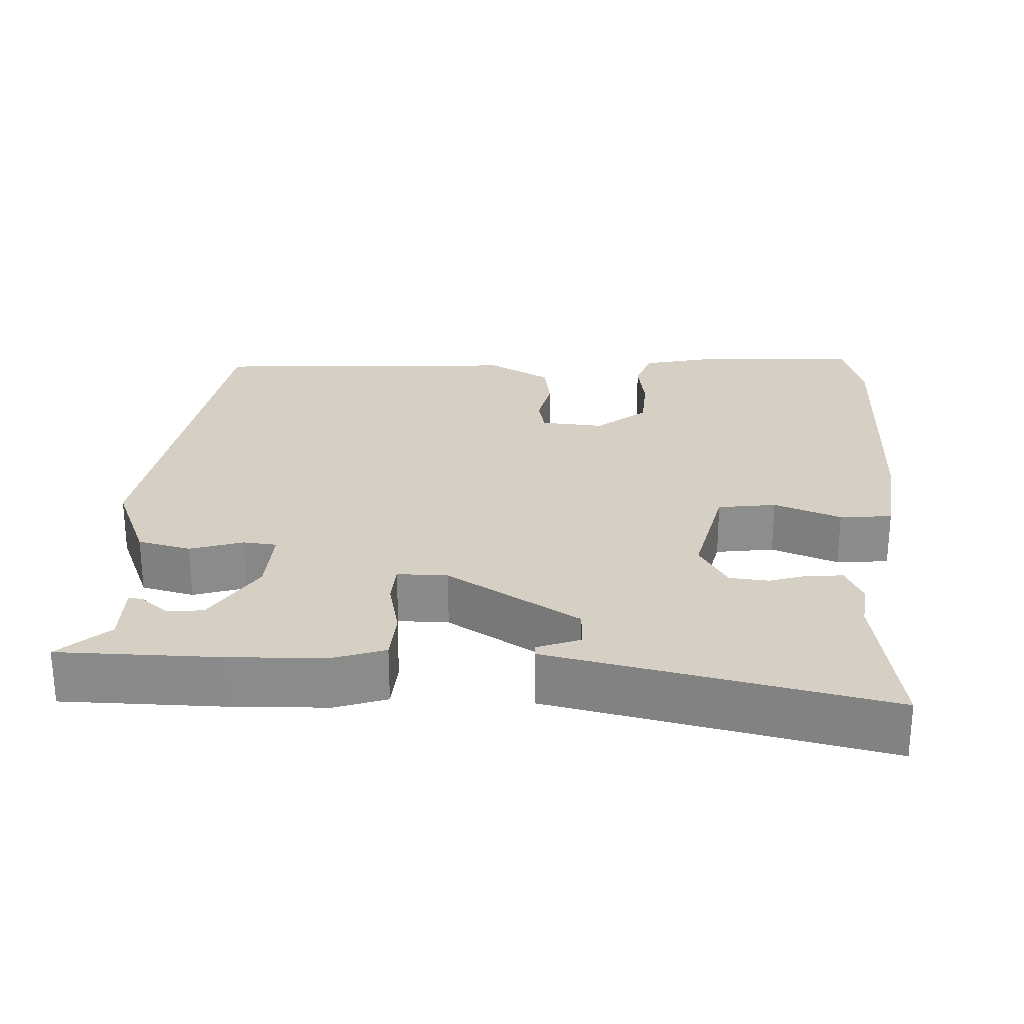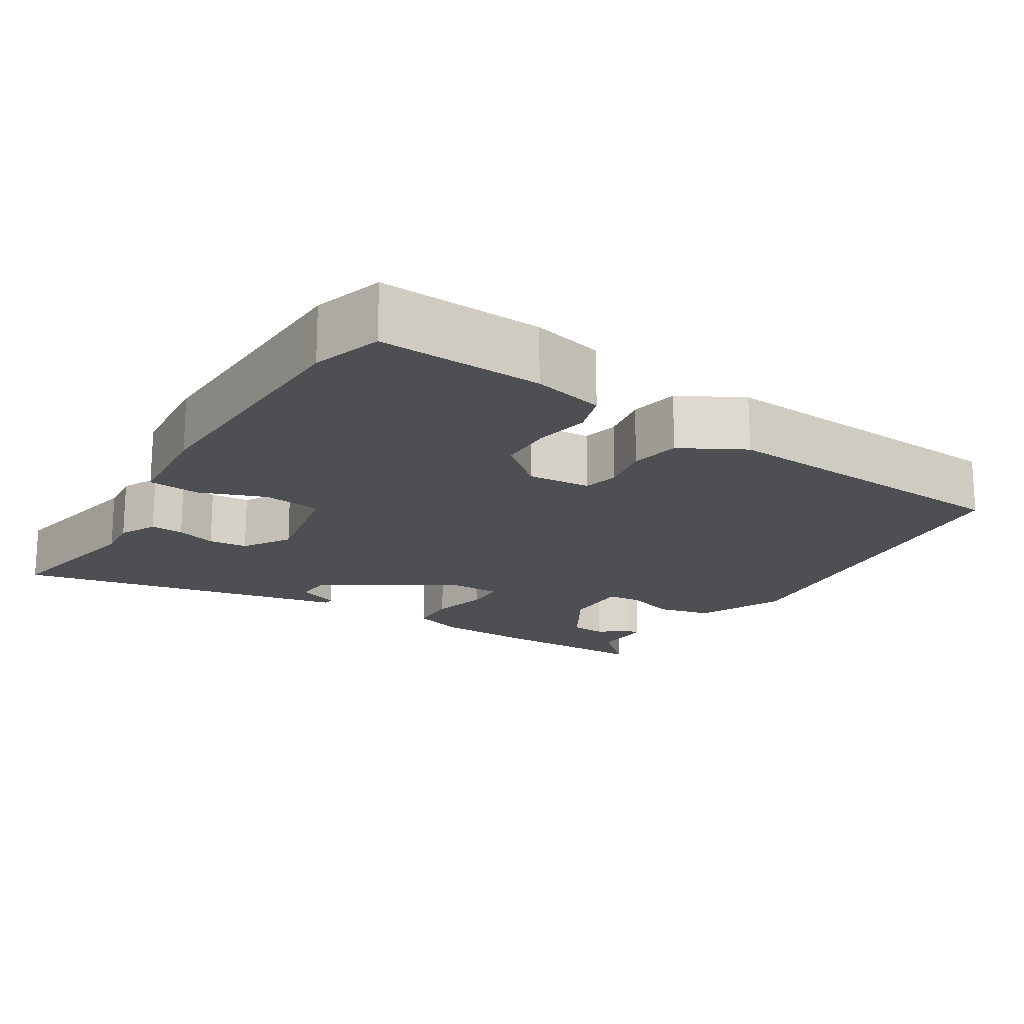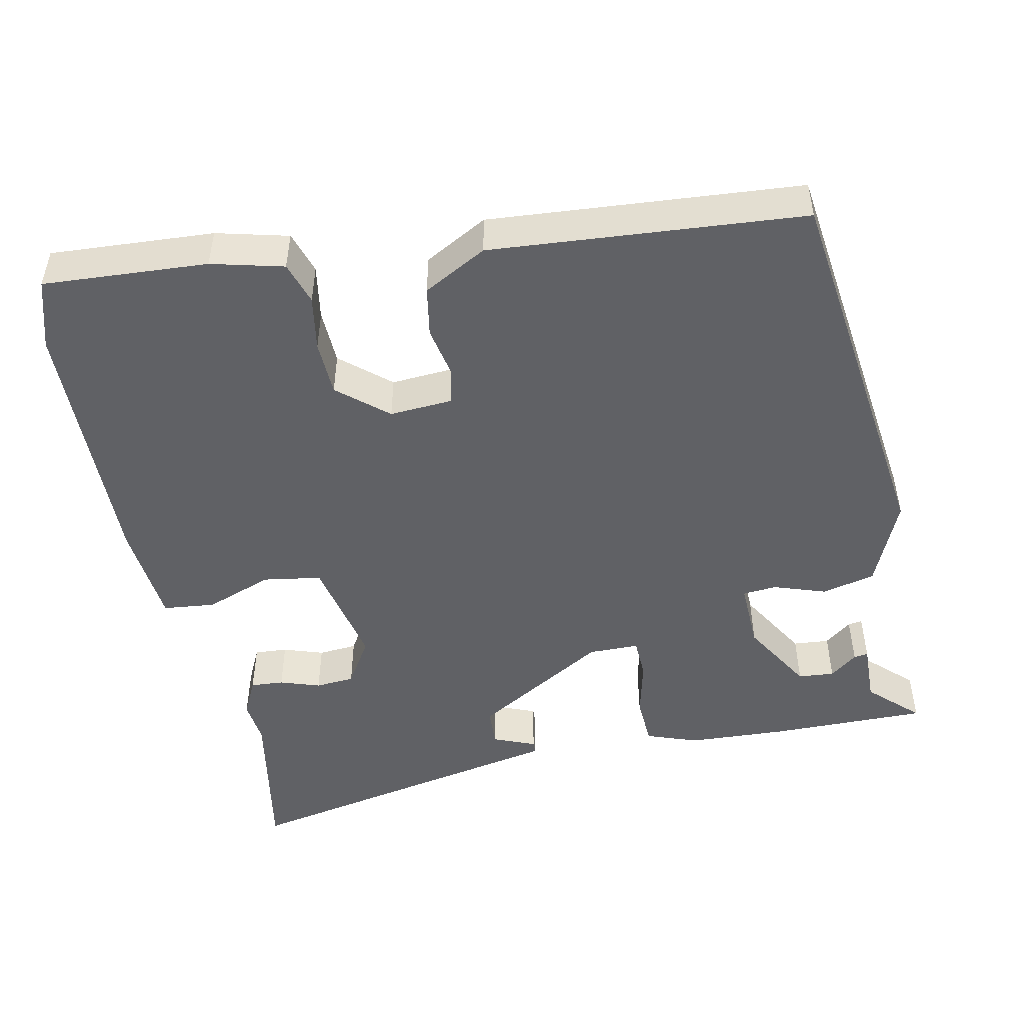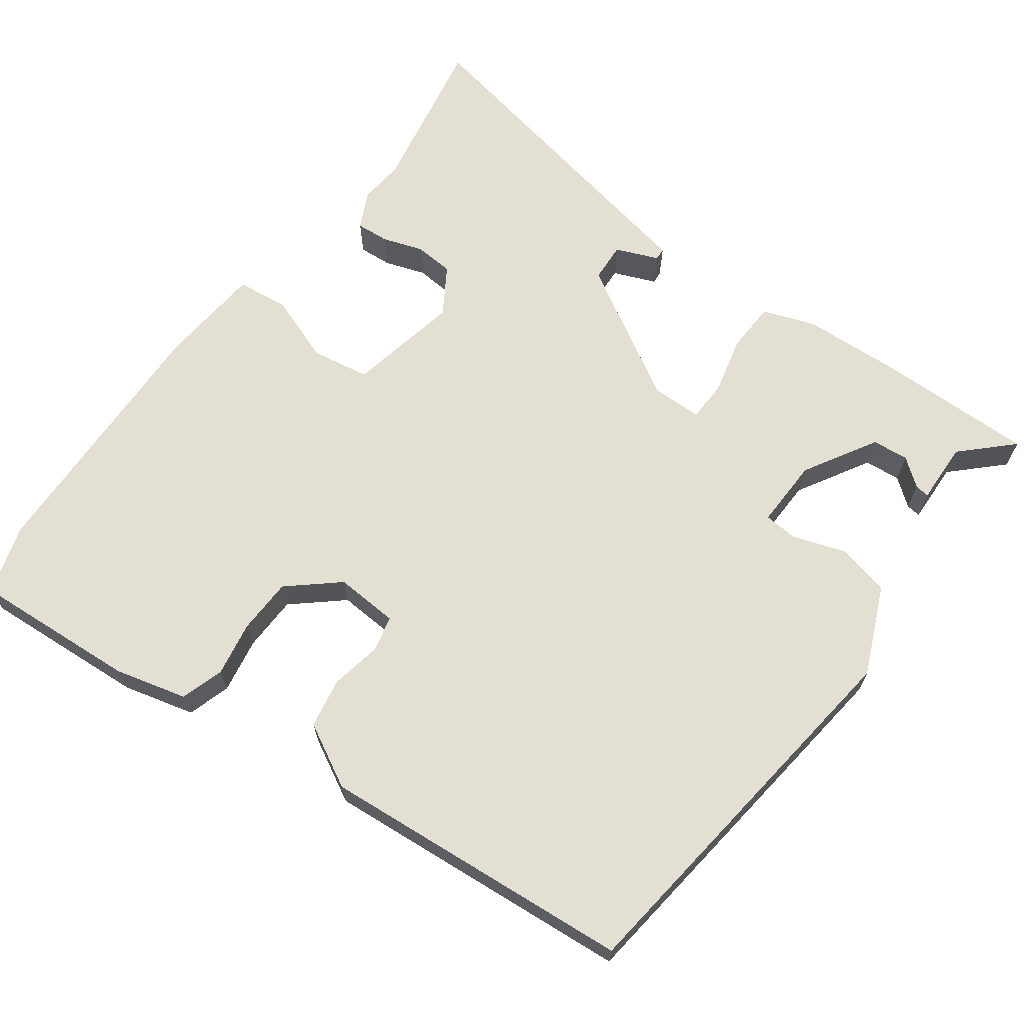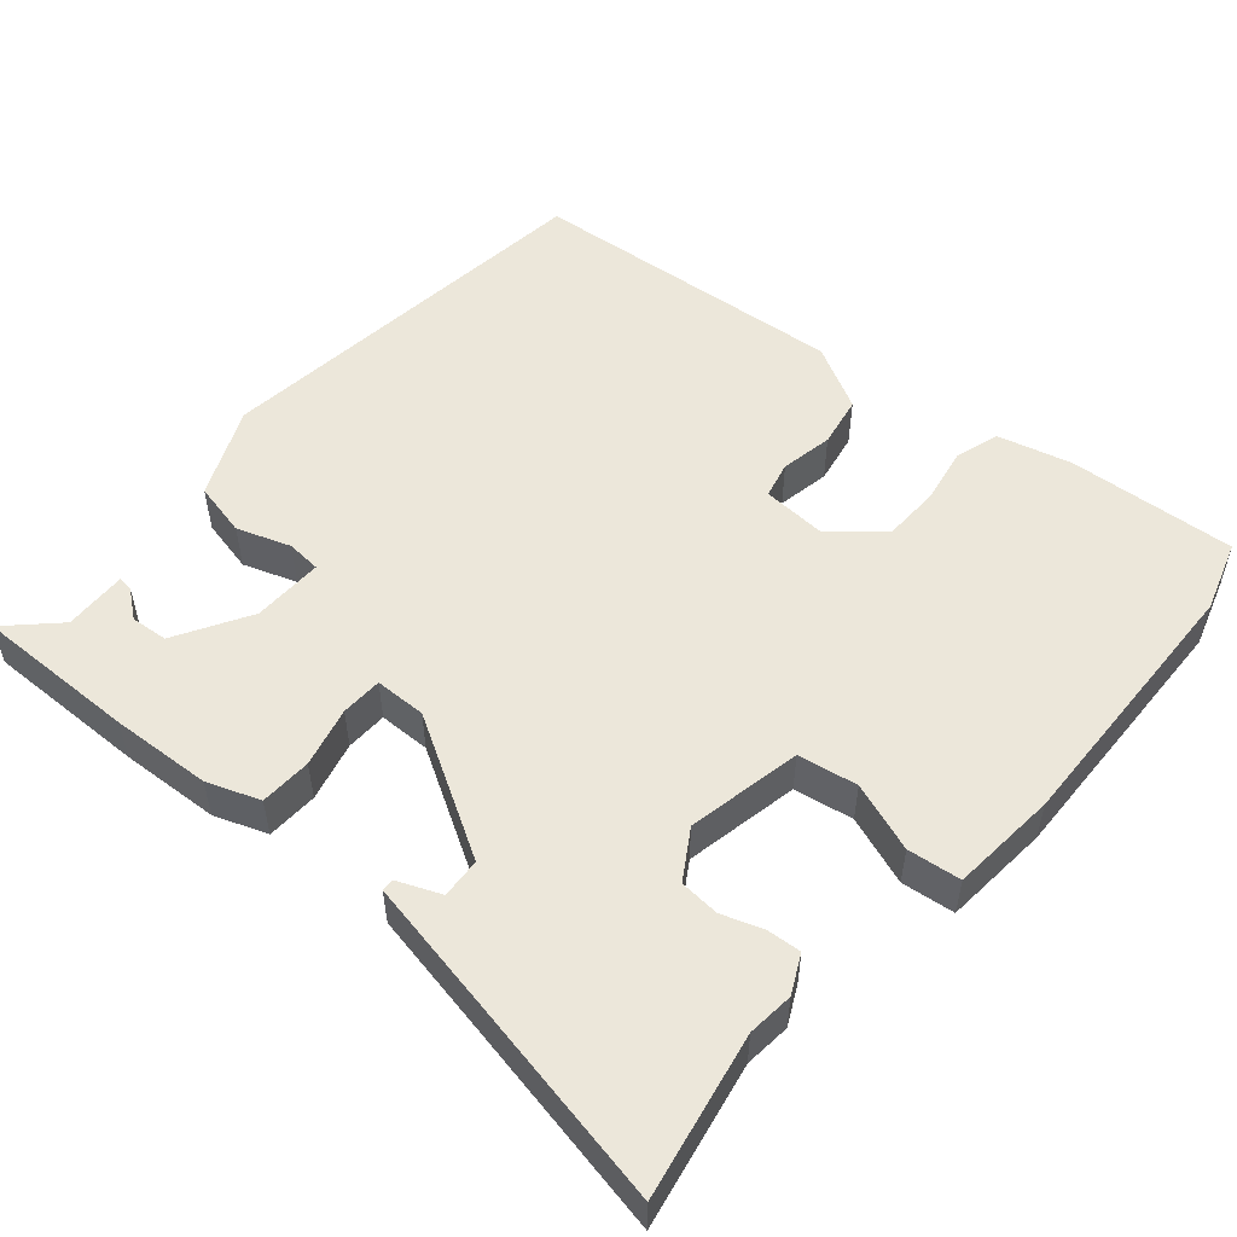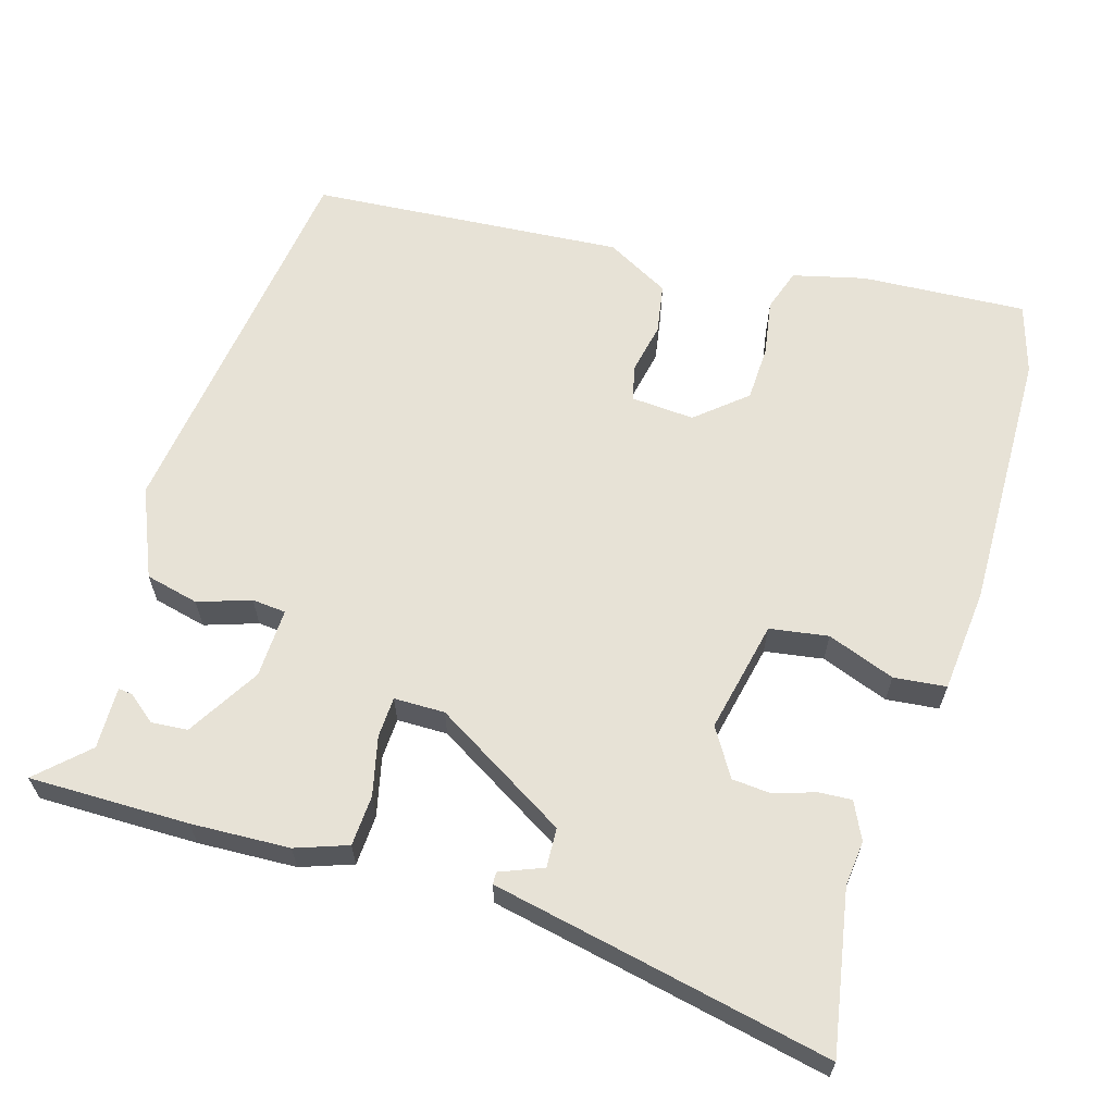
<metadata>
{"format":"obj","ext":"obj","renderer":"f3d","projection":"perspective","resolution":1024,"background":"white","views":[{"elev":26.0,"azim":5.0,"up":"+Y"},{"elev":-17.8,"azim":149.2,"up":"+Y"},{"elev":-48.8,"azim":-167.1,"up":"+Y"},{"elev":66.7,"azim":-142.8,"up":"+Y"},{"elev":53.1,"azim":41.4,"up":"+Y"},{"elev":63.1,"azim":18.0,"up":"+Y"}]}
</metadata>
<code>
v -0.529 0.07 0.501
v -0.318 0.07 0.495
v -0.188 0.07 0.486
v -0.12 0.07 0.46
v -0.118 0.07 0.393
v -0.138 0.07 0.316
v -0.137 0.07 0.262
v -0.07 0.07 0.26
v 0.11 0.07 0.362
v 0.114 0.07 0.414
v 0.058 0.07 0.438
v 0.059 0.07 0.454
v 0.232 0.07 0.485
v 0.507 0.07 0.535
v 0.464 0.07 0.324
v 0.469 0.07 0.264
v 0.444 0.07 0.215
v 0.4 0.07 0.219
v 0.347 0.07 0.238
v 0.295 0.07 0.235
v 0.255 0.07 0.173
v 0.283 0.07 0.024
v 0.36 0.07 0.01
v 0.45 0.07 0.041
v 0.519 0.07 0.032
v 0.529 0.07 -0.106
v 0.514 0.07 -0.457
v 0.484 0.07 -0.549
v 0.266 0.07 -0.531
v 0.171 0.07 -0.505
v 0.154 0.07 -0.448
v 0.168 0.07 -0.375
v 0.167 0.07 -0.301
v 0.103 0.07 -0.244
v 0.019 0.07 -0.248
v 0.007 0.07 -0.295
v 0.019 0.07 -0.363
v 0.006 0.07 -0.429
v -0.079 0.07 -0.473
v -0.493 0.07 -0.432
v -0.548 0.07 0.083
v -0.495 0.07 0.199
v -0.424 0.07 0.214
v -0.355 0.07 0.189
v -0.31 0.07 0.192
v -0.311 0.07 0.284
v -0.366 0.07 0.381
v -0.414 0.07 0.386
v -0.451 0.07 0.358
v -0.47 0.07 0.356
v -0.466 0.07 0.438
v -0.529 0 0.501
v -0.318 0 0.495
v -0.188 0 0.486
v -0.12 0 0.46
v -0.118 0 0.393
v -0.138 0 0.316
v -0.137 0 0.262
v -0.07 0 0.26
v 0.11 0 0.362
v 0.114 0 0.414
v 0.058 0 0.438
v 0.059 0 0.454
v 0.232 0 0.485
v 0.507 0 0.535
v 0.464 0 0.324
v 0.469 0 0.264
v 0.444 0 0.215
v 0.4 0 0.219
v 0.347 0 0.238
v 0.295 0 0.235
v 0.255 0 0.173
v 0.283 0 0.024
v 0.36 0 0.01
v 0.45 0 0.041
v 0.519 0 0.032
v 0.529 0 -0.106
v 0.514 0 -0.457
v 0.484 0 -0.549
v 0.266 0 -0.531
v 0.171 0 -0.505
v 0.154 0 -0.448
v 0.168 0 -0.375
v 0.167 0 -0.301
v 0.103 0 -0.244
v 0.019 0 -0.248
v 0.007 0 -0.295
v 0.019 0 -0.363
v 0.006 0 -0.429
v -0.079 0 -0.473
v -0.493 0 -0.432
v -0.548 0 0.083
v -0.495 0 0.199
v -0.424 0 0.214
v -0.355 0 0.189
v -0.31 0 0.192
v -0.311 0 0.284
v -0.366 0 0.381
v -0.414 0 0.386
v -0.451 0 0.358
v -0.47 0 0.356
v -0.466 0 0.438
f 48 49 50 51
f 47 48 51
f 4 5 6
f 3 4 6
f 2 3 6
f 1 2 6
f 51 1 6
f 47 51 6
f 46 47 6 7
f 45 46 7
f 42 43 44
f 41 42 44
f 40 41 44
f 39 40 44
f 38 39 44
f 37 38 44
f 36 37 44
f 35 36 44 45
f 45 7 8
f 35 45 8
f 34 35 8
f 30 31 32
f 29 30 32
f 28 29 32
f 27 28 32
f 26 27 32
f 25 26 32
f 24 25 32
f 23 24 32
f 22 23 32 33
f 34 8 9
f 33 34 9
f 22 33 9
f 21 22 9
f 17 18 19
f 16 17 19
f 15 16 19
f 15 19 20
f 14 15 20
f 13 14 20
f 10 11 12 13
f 13 20 21
f 10 13 21
f 9 10 21
f 102 101 100 99
f 102 99 98
f 57 56 55
f 57 55 54
f 57 54 53
f 57 53 52
f 57 52 102
f 57 102 98
f 58 57 98 97
f 58 97 96
f 95 94 93
f 95 93 92
f 95 92 91
f 95 91 90
f 95 90 89
f 95 89 88
f 95 88 87
f 96 95 87 86
f 59 58 96
f 59 96 86
f 59 86 85
f 83 82 81
f 83 81 80
f 83 80 79
f 83 79 78
f 83 78 77
f 83 77 76
f 83 76 75
f 83 75 74
f 84 83 74 73
f 60 59 85
f 60 85 84
f 60 84 73
f 60 73 72
f 70 69 68
f 70 68 67
f 70 67 66
f 71 70 66
f 71 66 65
f 71 65 64
f 64 63 62 61
f 72 71 64
f 72 64 61
f 72 61 60
f 1 52 53 2
f 2 53 54 3
f 3 54 55 4
f 4 55 56 5
f 5 56 57 6
f 6 57 58 7
f 7 58 59 8
f 8 59 60 9
f 9 60 61 10
f 10 61 62 11
f 11 62 63 12
f 12 63 64 13
f 13 64 65 14
f 14 65 66 15
f 15 66 67 16
f 16 67 68 17
f 17 68 69 18
f 18 69 70 19
f 19 70 71 20
f 20 71 72 21
f 21 72 73 22
f 22 73 74 23
f 23 74 75 24
f 24 75 76 25
f 25 76 77 26
f 26 77 78 27
f 27 78 79 28
f 28 79 80 29
f 29 80 81 30
f 30 81 82 31
f 31 82 83 32
f 32 83 84 33
f 33 84 85 34
f 34 85 86 35
f 35 86 87 36
f 36 87 88 37
f 37 88 89 38
f 38 89 90 39
f 39 90 91 40
f 40 91 92 41
f 41 92 93 42
f 42 93 94 43
f 43 94 95 44
f 44 95 96 45
f 45 96 97 46
f 46 97 98 47
f 47 98 99 48
f 48 99 100 49
f 49 100 101 50
f 50 101 102 51
f 51 102 52 1

</code>
